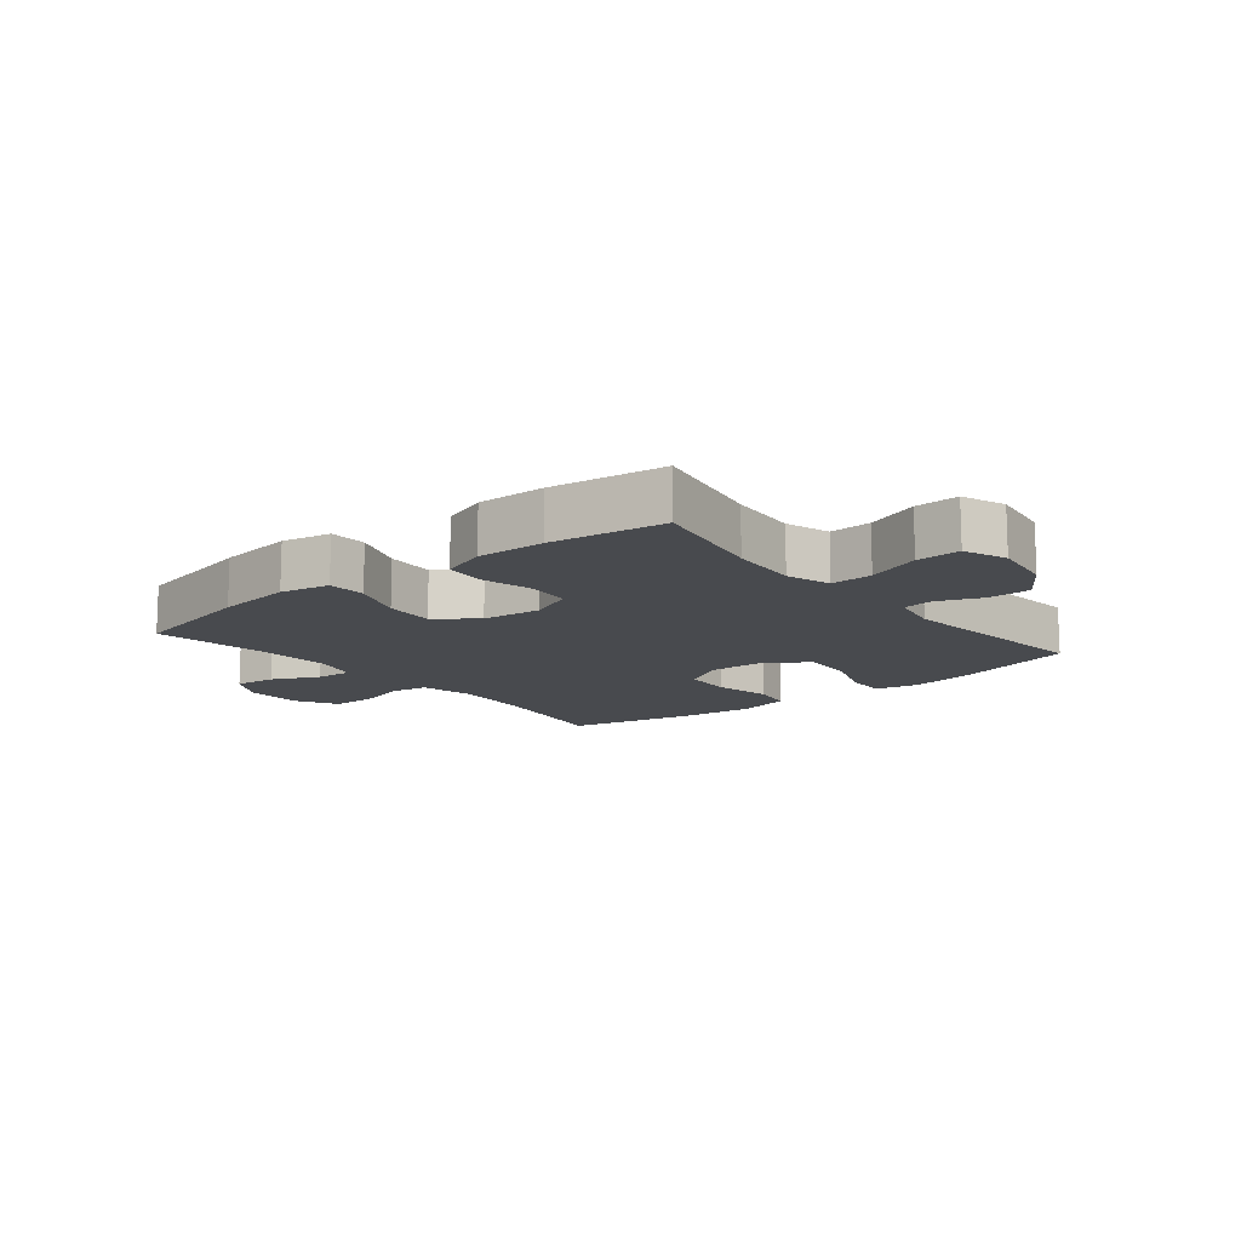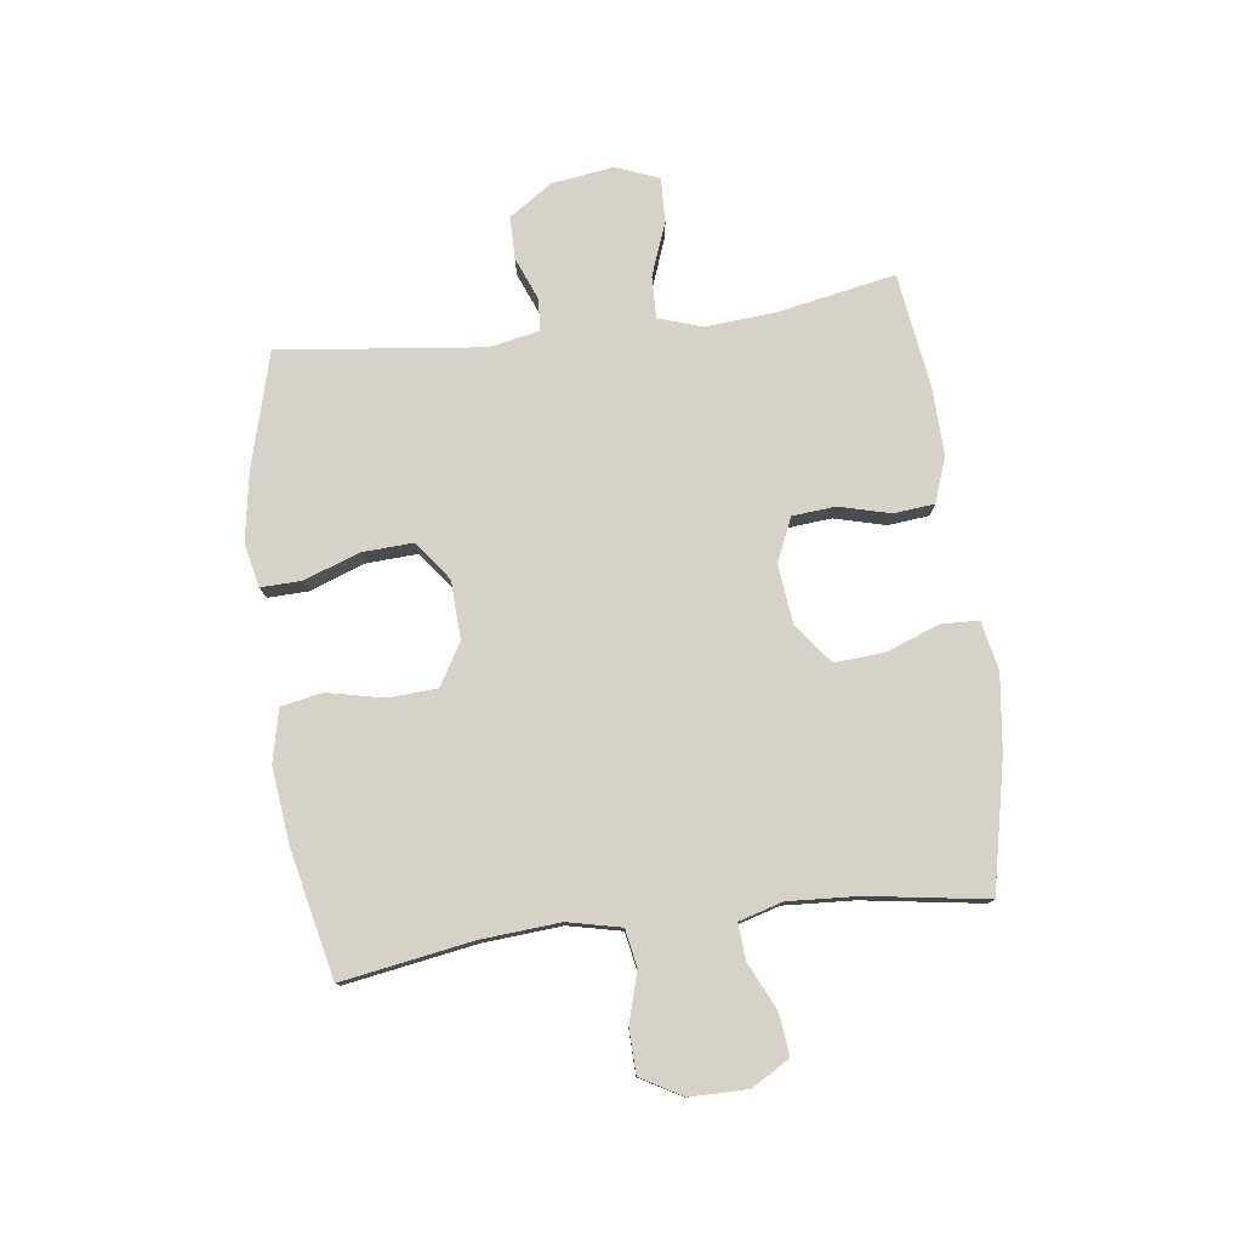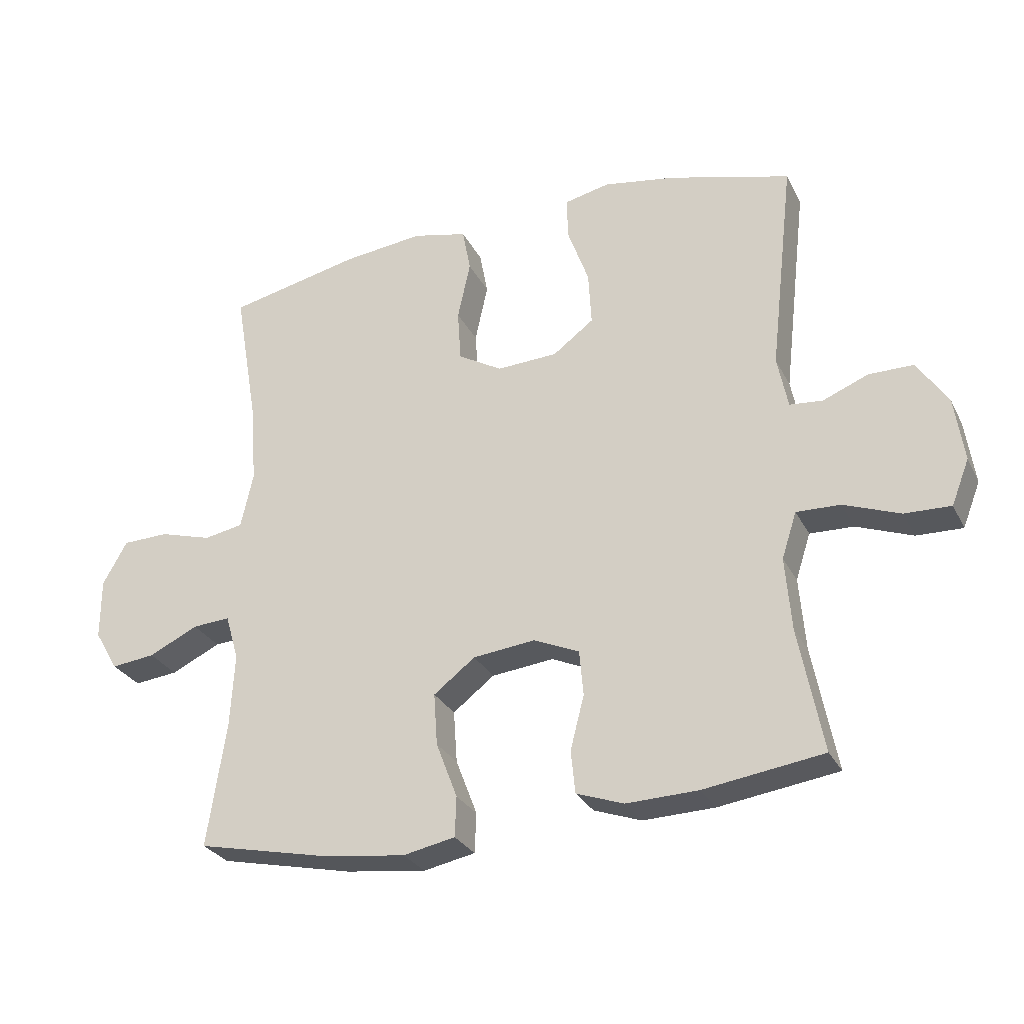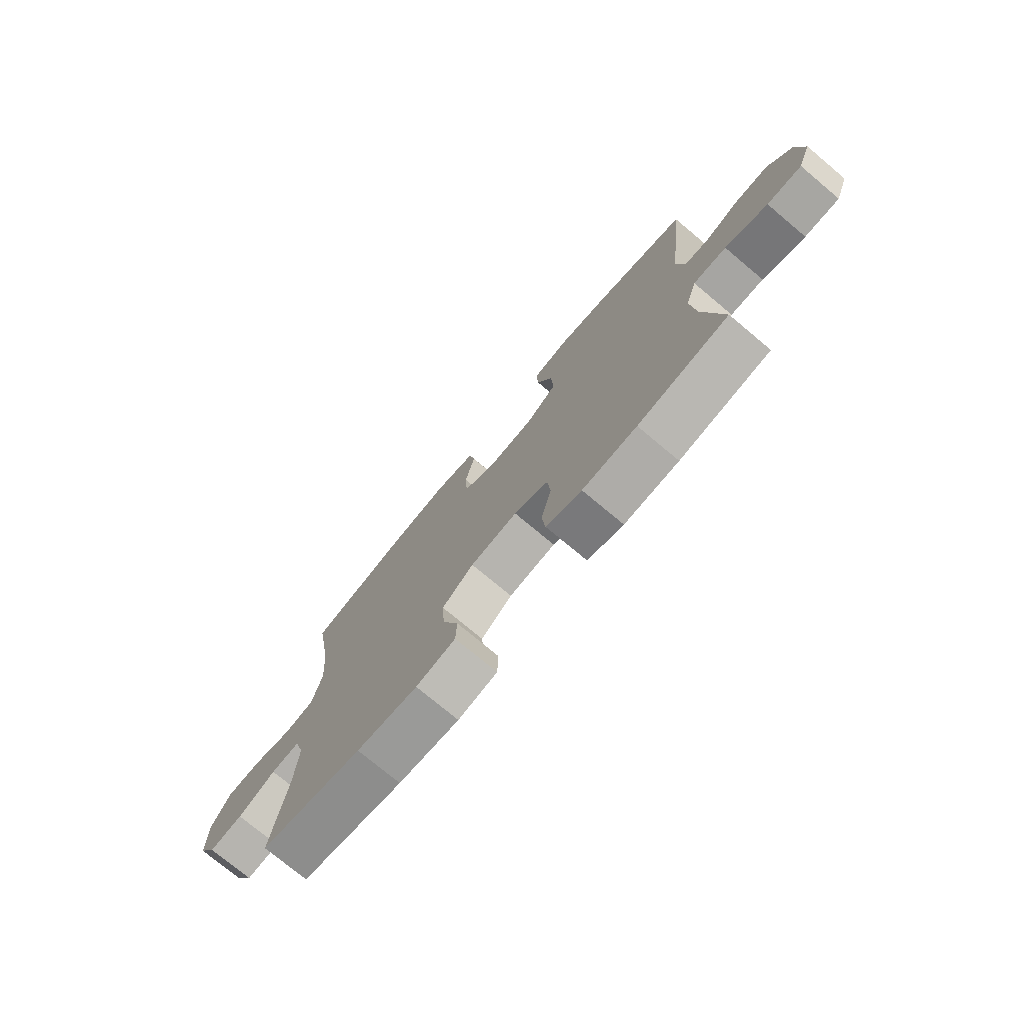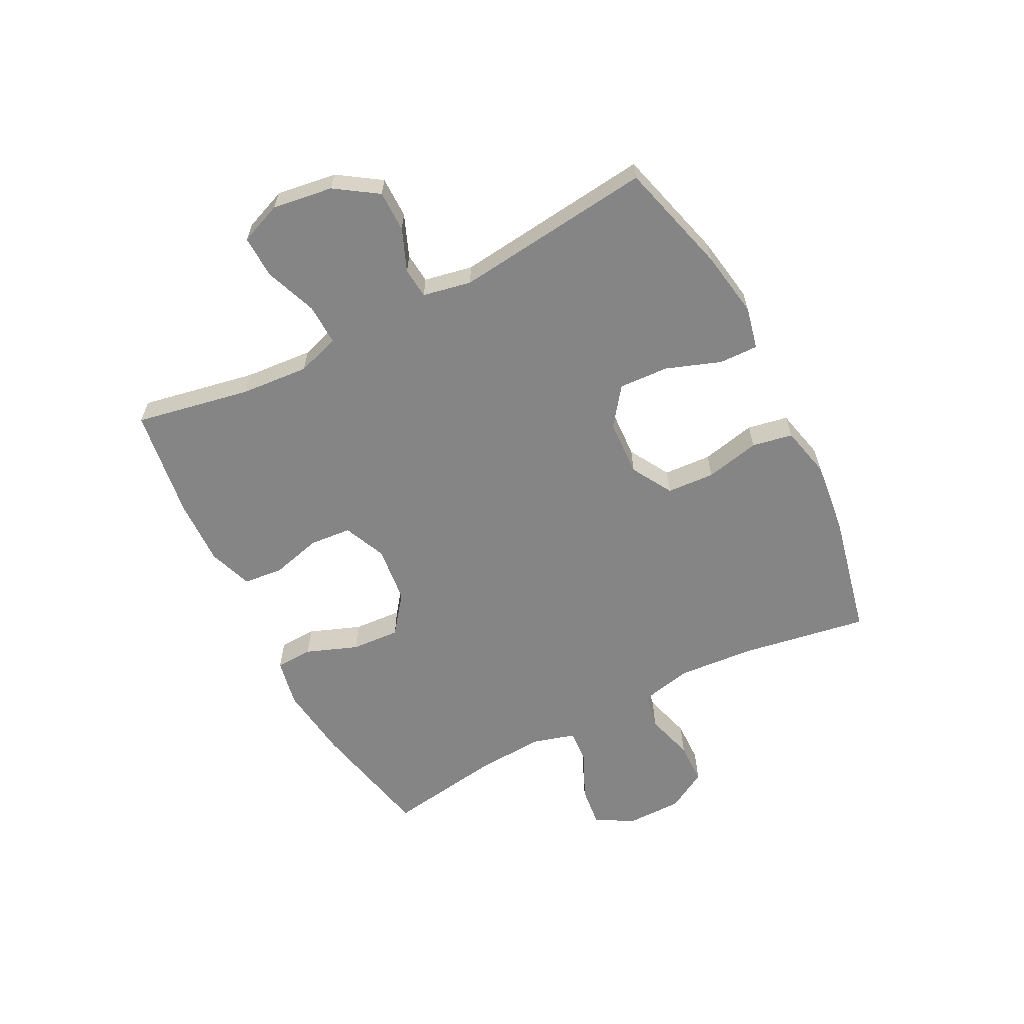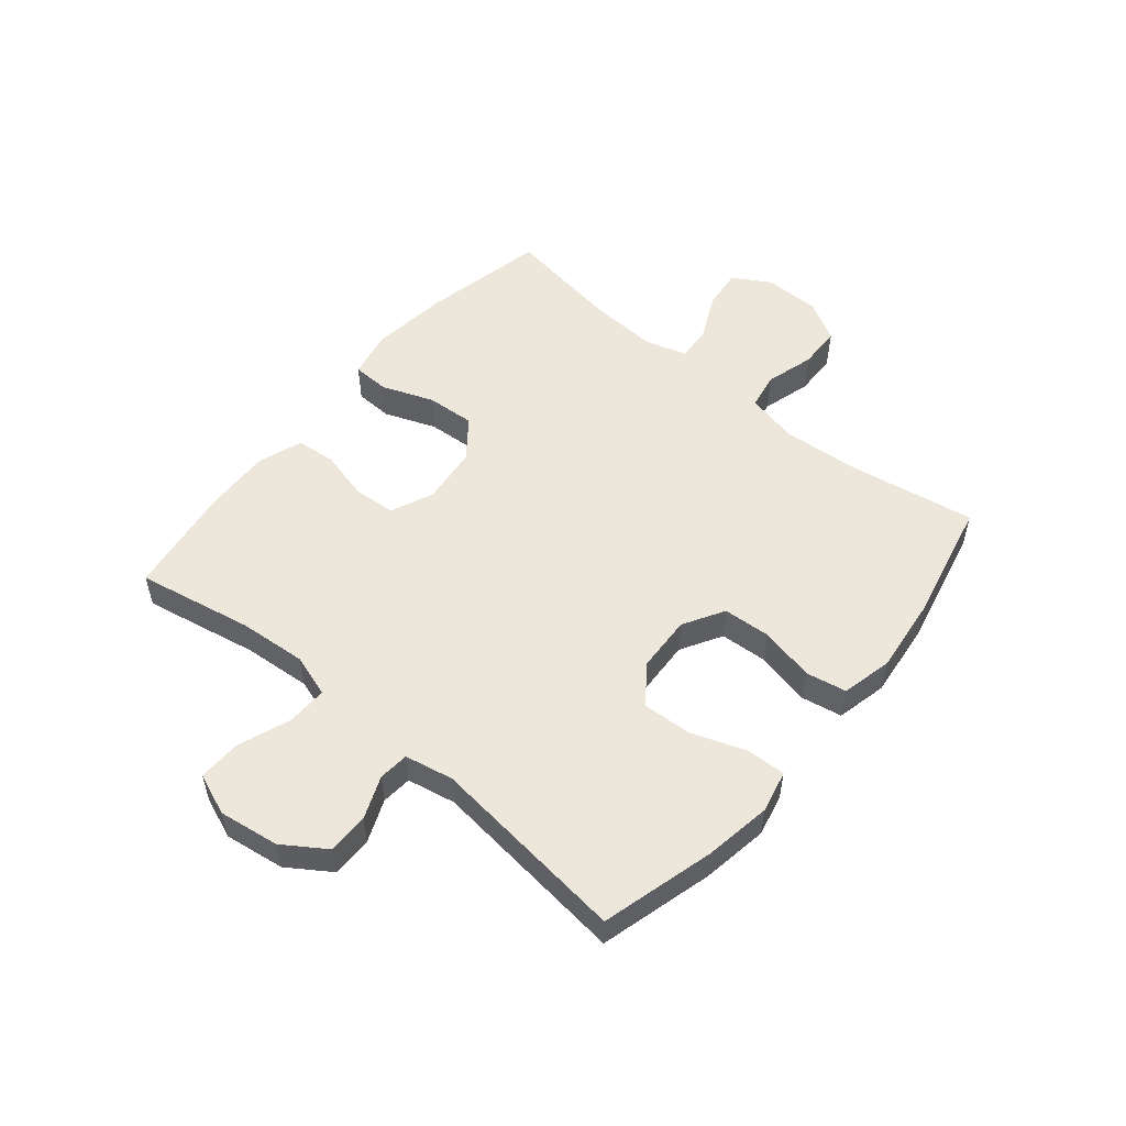
<metadata>
{"format":"obj","ext":"obj","renderer":"f3d","projection":"perspective","resolution":1024,"background":"white","views":[{"elev":-13.1,"azim":-140.8,"up":"+Y"},{"elev":78.2,"azim":82.8,"up":"+Y"},{"elev":-28.3,"azim":-157.5,"up":"+Z"},{"elev":-75.3,"azim":-129.9,"up":"+Z"},{"elev":-61.8,"azim":-62.7,"up":"+Y"},{"elev":53.7,"azim":-50.2,"up":"+Y"}]}
</metadata>
<code>
o path7330
v -0.4616 0.0375 0.1563
v -0.4784 0.0375 0.07267
v -0.5311 0.0375 0.06793
v -0.604 0.0375 0.0976
v -0.6749 0.0375 0.09745
v -0.7238 0.0375 0.02448
v -0.7389 0.0375 -0.07952
v -0.7106 0.0375 -0.1515
v -0.637 0.0375 -0.1495
v -0.5468 0.0375 -0.1158
v -0.4765 0.0375 -0.1138
v -0.4525 0.0375 -0.1875
v -0.4621 0.0375 -0.3048
v -0.5005 0.0375 -0.5031
v -0.3096 0.0375 -0.531
v -0.1949 0.0375 -0.5348
v -0.119 0.0375 -0.508
v -0.1121 0.0375 -0.4397
v -0.1343 0.0375 -0.3534
v -0.1279 0.0375 -0.2811
v -0.0549 0.0375 -0.2494
v 0.04462 0.0375 -0.2607
v 0.111 0.0375 -0.312
v 0.1054 0.0375 -0.3954
v 0.0715 0.0375 -0.4845
v 0.0738 0.0375 -0.5484
v 0.1569 0.0375 -0.5652
v 0.2856 0.0375 -0.5495
v 0.5014 0.0375 -0.5031
v 0.4714 0.0375 -0.3037
v 0.4647 0.0375 -0.1861
v 0.4861 0.0375 -0.113
v 0.5463 0.0375 -0.1174
v 0.6254 0.0375 -0.1552
v 0.6955 0.0375 -0.1632
v 0.7332 0.0375 -0.09895
v 0.7331 0.0375 -0.001972
v 0.694 0.0375 0.0675
v 0.6199 0.0375 0.06959
v 0.5362 0.0375 0.04563
v 0.4735 0.0375 0.05724
v 0.4536 0.0375 0.1467
v 0.4641 0.0375 0.2793
v 0.5014 0.0375 0.4986
v 0.289 0.0375 0.5457
v 0.1602 0.0375 0.5606
v 0.07247 0.0375 0.5404
v 0.05924 0.0375 0.4703
v 0.07971 0.0375 0.3761
v 0.07448 0.0375 0.2937
v 0.003815 0.0375 0.2526
v -0.09349 0.0375 0.2574
v -0.159 0.0375 0.3064
v -0.1542 0.0375 0.3925
v -0.1202 0.0375 0.4865
v -0.1182 0.0375 0.5539
v -0.1907 0.0375 0.5703
v -0.3059 0.0375 0.5515
v -0.5005 0.0375 0.4986
v -0.4616 -0.0375 0.1563
v -0.4784 -0.0375 0.07267
v -0.5311 -0.0375 0.06793
v -0.604 -0.0375 0.0976
v -0.6749 -0.0375 0.09745
v -0.7238 -0.0375 0.02448
v -0.7389 -0.0375 -0.07952
v -0.7106 -0.0375 -0.1515
v -0.637 -0.0375 -0.1495
v -0.5468 -0.0375 -0.1158
v -0.4765 -0.0375 -0.1138
v -0.4525 -0.0375 -0.1875
v -0.4621 -0.0375 -0.3048
v -0.5005 -0.0375 -0.5031
v -0.3096 -0.0375 -0.531
v -0.1949 -0.0375 -0.5348
v -0.119 -0.0375 -0.508
v -0.1121 -0.0375 -0.4397
v -0.1343 -0.0375 -0.3534
v -0.1279 -0.0375 -0.2811
v -0.0549 -0.0375 -0.2494
v 0.04462 -0.0375 -0.2607
v 0.111 -0.0375 -0.312
v 0.1054 -0.0375 -0.3954
v 0.0715 -0.0375 -0.4845
v 0.0738 -0.0375 -0.5484
v 0.1569 -0.0375 -0.5652
v 0.2856 -0.0375 -0.5495
v 0.5014 -0.0375 -0.5031
v 0.4714 -0.0375 -0.3037
v 0.4647 -0.0375 -0.1861
v 0.4861 -0.0375 -0.113
v 0.5463 -0.0375 -0.1174
v 0.6254 -0.0375 -0.1552
v 0.6955 -0.0375 -0.1632
v 0.7332 -0.0375 -0.09895
v 0.7331 -0.0375 -0.001972
v 0.694 -0.0375 0.0675
v 0.6199 -0.0375 0.06959
v 0.5362 -0.0375 0.04563
v 0.4735 -0.0375 0.05724
v 0.4536 -0.0375 0.1467
v 0.4641 -0.0375 0.2793
v 0.5014 -0.0375 0.4986
v 0.289 -0.0375 0.5457
v 0.1602 -0.0375 0.5606
v 0.07247 -0.0375 0.5404
v 0.05924 -0.0375 0.4703
v 0.07971 -0.0375 0.3761
v 0.07448 -0.0375 0.2937
v 0.003815 -0.0375 0.2526
v -0.09349 -0.0375 0.2574
v -0.159 -0.0375 0.3064
v -0.1542 -0.0375 0.3925
v -0.1202 -0.0375 0.4865
v -0.1182 -0.0375 0.5539
v -0.1907 -0.0375 0.5703
v -0.3059 -0.0375 0.5515
v -0.5005 -0.0375 0.4986
v 0.0738 0.0375 -0.5484
v 0.0738 0.0375 -0.5484
v 0.1569 0.0375 -0.5652
v 0.2856 0.0375 -0.5495
v 0.0715 0.0375 -0.4845
v -0.3096 0.0375 -0.531
v -0.1949 0.0375 -0.5348
v -0.119 0.0375 -0.508
v -0.119 0.0375 -0.508
v -0.5005 0.0375 -0.5031
v -0.5005 0.0375 -0.5031
v 0.5014 0.0375 -0.5031
v 0.5014 0.0375 -0.5031
v -0.1121 0.0375 -0.4397
v 0.1054 0.0375 -0.3954
v -0.1343 0.0375 -0.3534
v -0.4621 0.0375 -0.3048
v 0.4714 0.0375 -0.3037
v 0.111 0.0375 -0.312
v -0.1279 0.0375 -0.2811
v -0.1279 0.0375 -0.2811
v 0.04462 0.0375 -0.2607
v -0.4525 0.0375 -0.1875
v 0.4647 0.0375 -0.1861
v -0.0549 0.0375 -0.2494
v -0.4765 0.0375 -0.1138
v -0.4765 0.0375 -0.1138
v 0.4861 0.0375 -0.113
v 0.4861 0.0375 -0.113
v 0.6254 0.0375 -0.1552
v 0.6955 0.0375 -0.1632
v 0.6955 0.0375 -0.1632
v 0.7332 0.0375 -0.09895
v 0.5463 0.0375 -0.1174
v -0.7389 0.0375 -0.07952
v -0.7106 0.0375 -0.1515
v -0.7106 0.0375 -0.1515
v -0.637 0.0375 -0.1495
v -0.5468 0.0375 -0.1158
v 0.7331 0.0375 -0.001972
v -0.7238 0.0375 0.02448
v 0.694 0.0375 0.0675
v -0.6749 0.0375 0.09745
v 0.5362 0.0375 0.04563
v 0.4735 0.0375 0.05724
v 0.4735 0.0375 0.05724
v 0.6199 0.0375 0.06959
v 0.4536 0.0375 0.1467
v -0.604 0.0375 0.0976
v -0.5311 0.0375 0.06793
v -0.4784 0.0375 0.07267
v -0.4784 0.0375 0.07267
v -0.4616 0.0375 0.1563
v 0.4641 0.0375 0.2793
v 0.003815 0.0375 0.2526
v -0.09349 0.0375 0.2574
v 0.07448 0.0375 0.2937
v -0.159 0.0375 0.3064
v 0.07971 0.0375 0.3761
v -0.1542 0.0375 0.3925
v 0.05924 0.0375 0.4703
v -0.1202 0.0375 0.4865
v 0.07247 0.0375 0.5404
v 0.07247 0.0375 0.5404
v 0.5014 0.0375 0.4986
v 0.5014 0.0375 0.4986
v -0.5005 0.0375 0.4986
v -0.5005 0.0375 0.4986
v -0.1182 0.0375 0.5539
v -0.1182 0.0375 0.5539
v 0.289 0.0375 0.5457
v -0.3059 0.0375 0.5515
v 0.1602 0.0375 0.5606
v -0.1907 0.0375 0.5703
v 0.0738 -0.0375 -0.5484
v 0.0738 -0.0375 -0.5484
v 0.1569 -0.0375 -0.5652
v 0.2856 -0.0375 -0.5495
v 0.0715 -0.0375 -0.4845
v -0.3096 -0.0375 -0.531
v -0.1949 -0.0375 -0.5348
v -0.119 -0.0375 -0.508
v -0.119 -0.0375 -0.508
v -0.5005 -0.0375 -0.5031
v -0.5005 -0.0375 -0.5031
v 0.5014 -0.0375 -0.5031
v 0.5014 -0.0375 -0.5031
v -0.1121 -0.0375 -0.4397
v 0.1054 -0.0375 -0.3954
v -0.1343 -0.0375 -0.3534
v -0.4621 -0.0375 -0.3048
v 0.4714 -0.0375 -0.3037
v 0.111 -0.0375 -0.312
v -0.1279 -0.0375 -0.2811
v -0.1279 -0.0375 -0.2811
v 0.04462 -0.0375 -0.2607
v -0.4525 -0.0375 -0.1875
v 0.4647 -0.0375 -0.1861
v -0.0549 -0.0375 -0.2494
v -0.4765 -0.0375 -0.1138
v -0.4765 -0.0375 -0.1138
v 0.4861 -0.0375 -0.113
v 0.4861 -0.0375 -0.113
v 0.6254 -0.0375 -0.1552
v 0.6955 -0.0375 -0.1632
v 0.6955 -0.0375 -0.1632
v 0.7332 -0.0375 -0.09895
v 0.5463 -0.0375 -0.1174
v -0.7389 -0.0375 -0.07952
v -0.7106 -0.0375 -0.1515
v -0.7106 -0.0375 -0.1515
v -0.637 -0.0375 -0.1495
v -0.5468 -0.0375 -0.1158
v 0.7331 -0.0375 -0.001972
v -0.7238 -0.0375 0.02448
v 0.694 -0.0375 0.0675
v -0.6749 -0.0375 0.09745
v 0.5362 -0.0375 0.04563
v 0.4735 -0.0375 0.05724
v 0.4735 -0.0375 0.05724
v 0.6199 -0.0375 0.06959
v 0.4536 -0.0375 0.1467
v -0.604 -0.0375 0.0976
v -0.5311 -0.0375 0.06793
v -0.4784 -0.0375 0.07267
v -0.4784 -0.0375 0.07267
v -0.4616 -0.0375 0.1563
v 0.4641 -0.0375 0.2793
v 0.003815 -0.0375 0.2526
v -0.09349 -0.0375 0.2574
v 0.07448 -0.0375 0.2937
v -0.159 -0.0375 0.3064
v 0.07971 -0.0375 0.3761
v -0.1542 -0.0375 0.3925
v 0.05924 -0.0375 0.4703
v -0.1202 -0.0375 0.4865
v 0.07247 -0.0375 0.5404
v 0.07247 -0.0375 0.5404
v 0.5014 -0.0375 0.4986
v 0.5014 -0.0375 0.4986
v -0.5005 -0.0375 0.4986
v -0.5005 -0.0375 0.4986
v -0.1182 -0.0375 0.5539
v -0.1182 -0.0375 0.5539
v 0.289 -0.0375 0.5457
v -0.3059 -0.0375 0.5515
v 0.1602 -0.0375 0.5606
v -0.1907 -0.0375 0.5703
f 220 236 237
f 239 232 234
f 236 226 239
f 265 251 263
f 193 195 197
f 214 216 220
f 223 225 222
f 218 212 243
f 225 232 222
f 242 218 243
f 253 265 255
f 226 236 220
f 252 254 266
f 227 230 233
f 249 237 240
f 214 237 247
f 208 199 206
f 241 231 242
f 222 232 226
f 245 250 259
f 248 217 247
f 214 220 237
f 243 248 245
f 249 246 251
f 247 237 249
f 207 196 211
f 264 252 266
f 215 212 218
f 231 218 242
f 198 208 209
f 198 209 202
f 233 231 241
f 233 241 235
f 200 206 199
f 209 212 215
f 250 252 264
f 196 207 195
f 211 216 214
f 251 265 253
f 243 217 248
f 197 195 207
f 263 246 257
f 210 196 204
f 239 226 232
f 259 250 264
f 240 246 249
f 245 248 250
f 212 217 243
f 217 214 247
f 263 251 246
f 266 254 261
f 210 211 196
f 216 211 210
f 228 230 227
f 231 233 230
f 199 208 198
f 209 208 212
f 120 27 86 194
f 27 28 87 86
f 25 26 85 84
f 15 16 75 74
f 16 127 201 75
f 129 15 74 203
f 28 131 205 87
f 17 18 77 76
f 24 25 84 83
f 18 19 78 77
f 13 14 73 72
f 29 30 89 88
f 23 24 83 82
f 19 139 213 78
f 22 23 82 81
f 12 13 72 71
f 30 31 90 89
f 20 21 80 79
f 21 22 81 80
f 145 12 71 219
f 31 147 221 90
f 34 150 224 93
f 35 36 95 94
f 33 34 93 92
f 7 155 229 66
f 8 9 68 67
f 9 10 69 68
f 32 33 92 91
f 10 11 70 69
f 36 37 96 95
f 6 7 66 65
f 37 38 97 96
f 5 6 65 64
f 40 164 238 99
f 39 40 99 98
f 38 39 98 97
f 41 42 101 100
f 4 5 64 63
f 3 4 63 62
f 170 3 62 244
f 1 2 61 60
f 42 43 102 101
f 51 52 111 110
f 50 51 110 109
f 52 53 112 111
f 49 50 109 108
f 53 54 113 112
f 48 49 108 107
f 54 55 114 113
f 182 48 107 256
f 43 184 258 102
f 186 1 60 260
f 55 188 262 114
f 44 45 104 103
f 58 59 118 117
f 46 47 106 105
f 45 46 105 104
f 57 58 117 116
f 56 57 116 115
f 146 163 162
f 165 160 158
f 162 165 152
f 191 189 177
f 119 123 121
f 140 146 142
f 149 148 151
f 144 169 138
f 151 148 158
f 168 169 144
f 179 181 191
f 152 146 162
f 178 192 180
f 153 159 156
f 175 166 163
f 140 173 163
f 134 132 125
f 167 168 157
f 148 152 158
f 171 185 176
f 174 173 143
f 140 163 146
f 169 171 174
f 175 177 172
f 173 175 163
f 133 137 122
f 190 192 178
f 141 144 138
f 157 168 144
f 124 135 134
f 124 128 135
f 159 167 157
f 159 161 167
f 126 125 132
f 135 141 138
f 176 190 178
f 122 121 133
f 137 140 142
f 177 179 191
f 169 174 143
f 123 133 121
f 189 183 172
f 136 130 122
f 165 158 152
f 185 190 176
f 166 175 172
f 171 176 174
f 138 169 143
f 143 173 140
f 189 172 177
f 192 187 180
f 136 122 137
f 142 136 137
f 154 153 156
f 157 156 159
f 125 124 134
f 135 138 134

</code>
